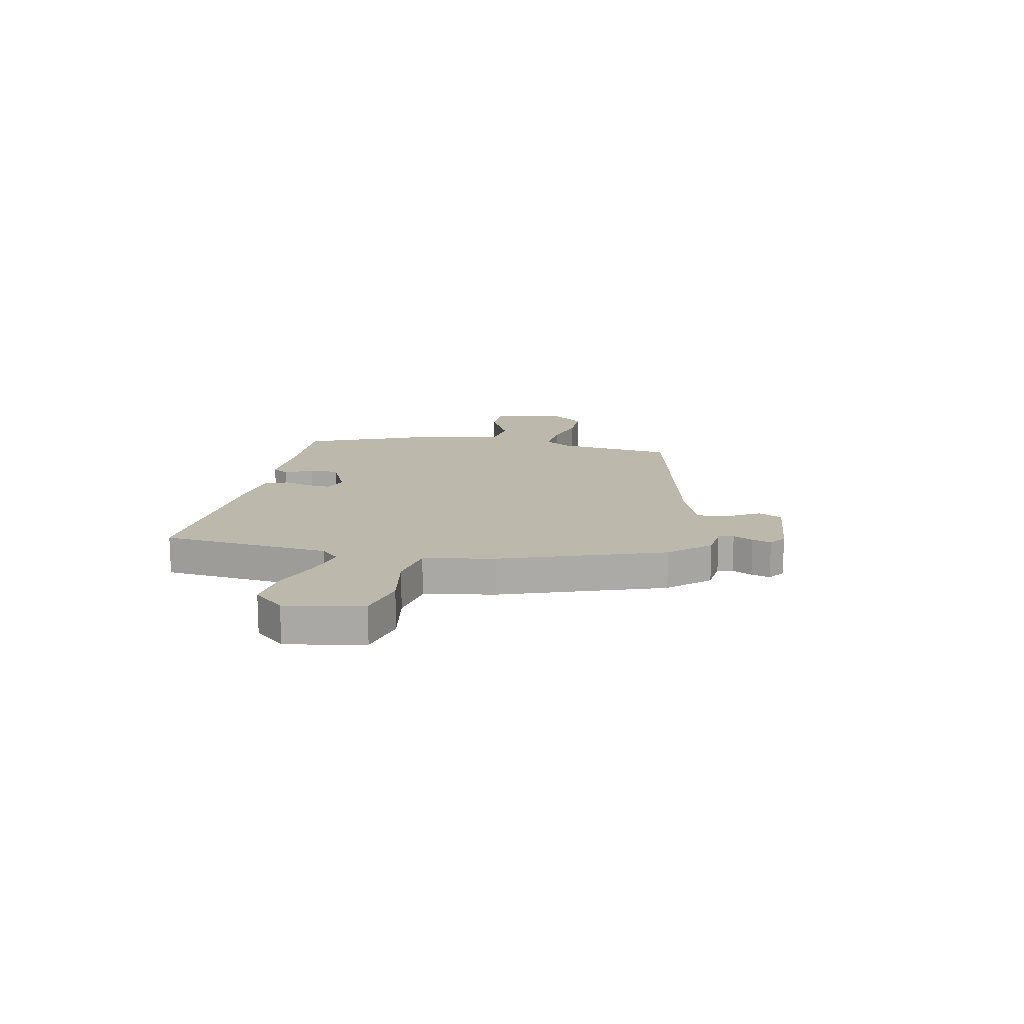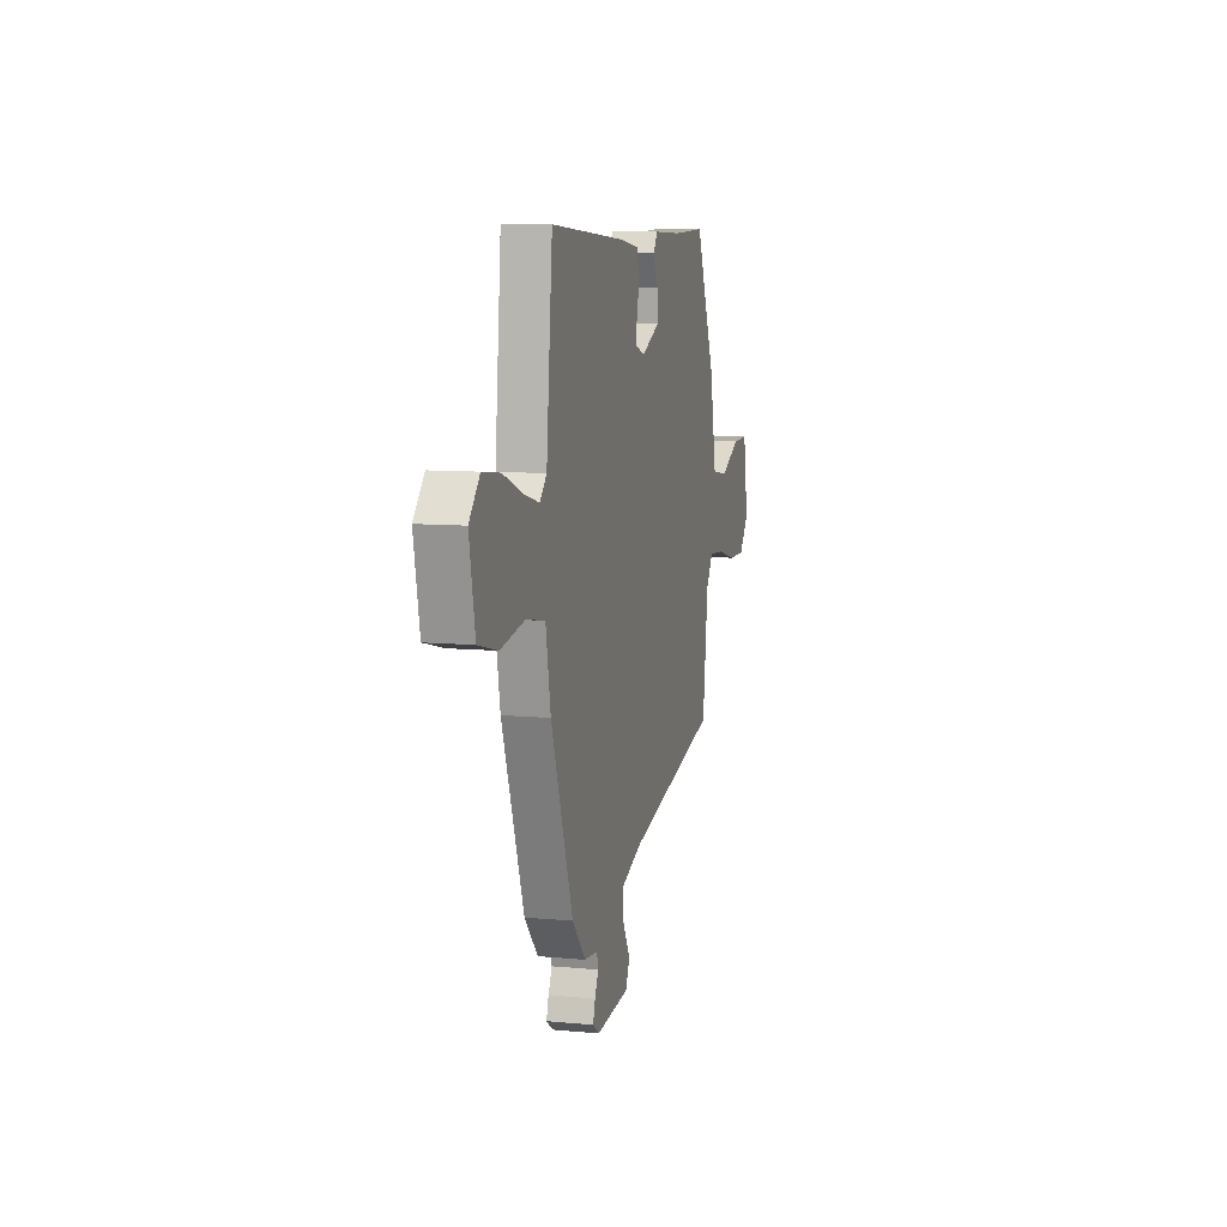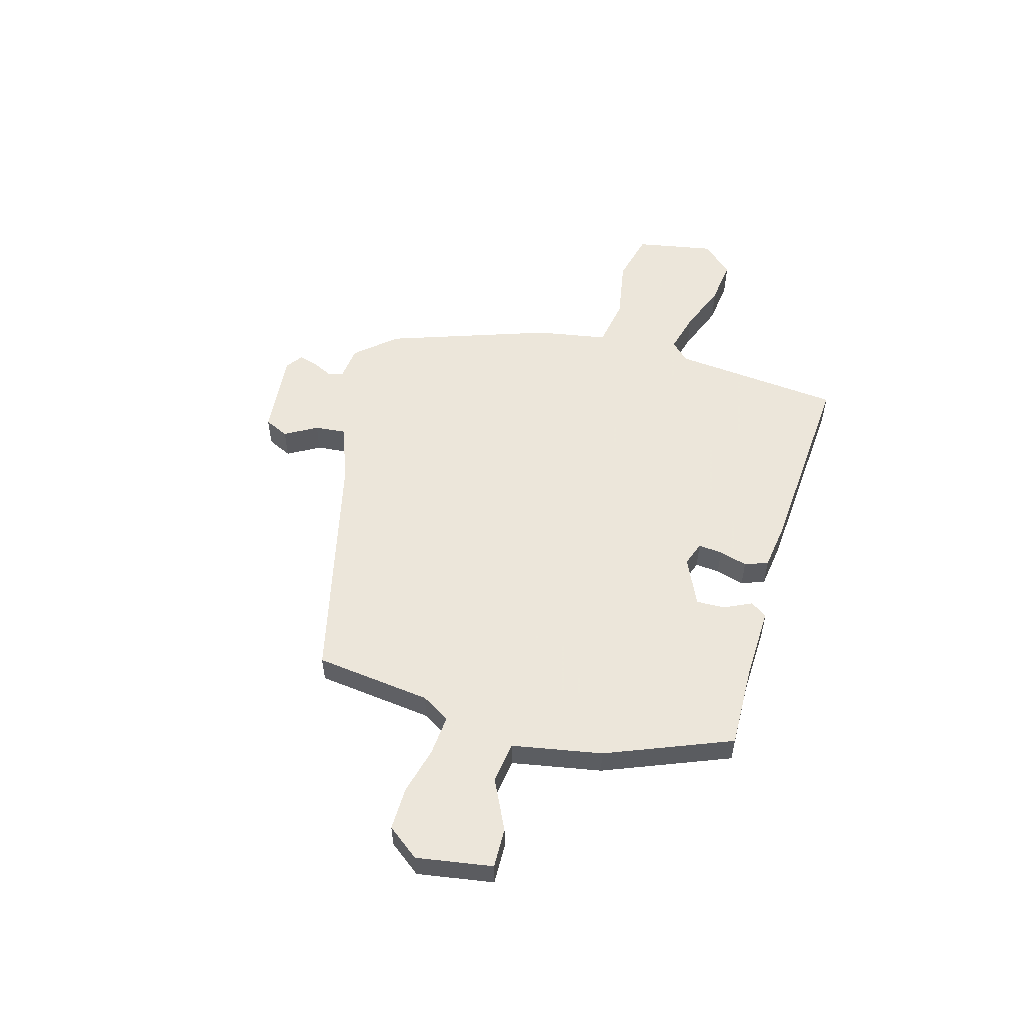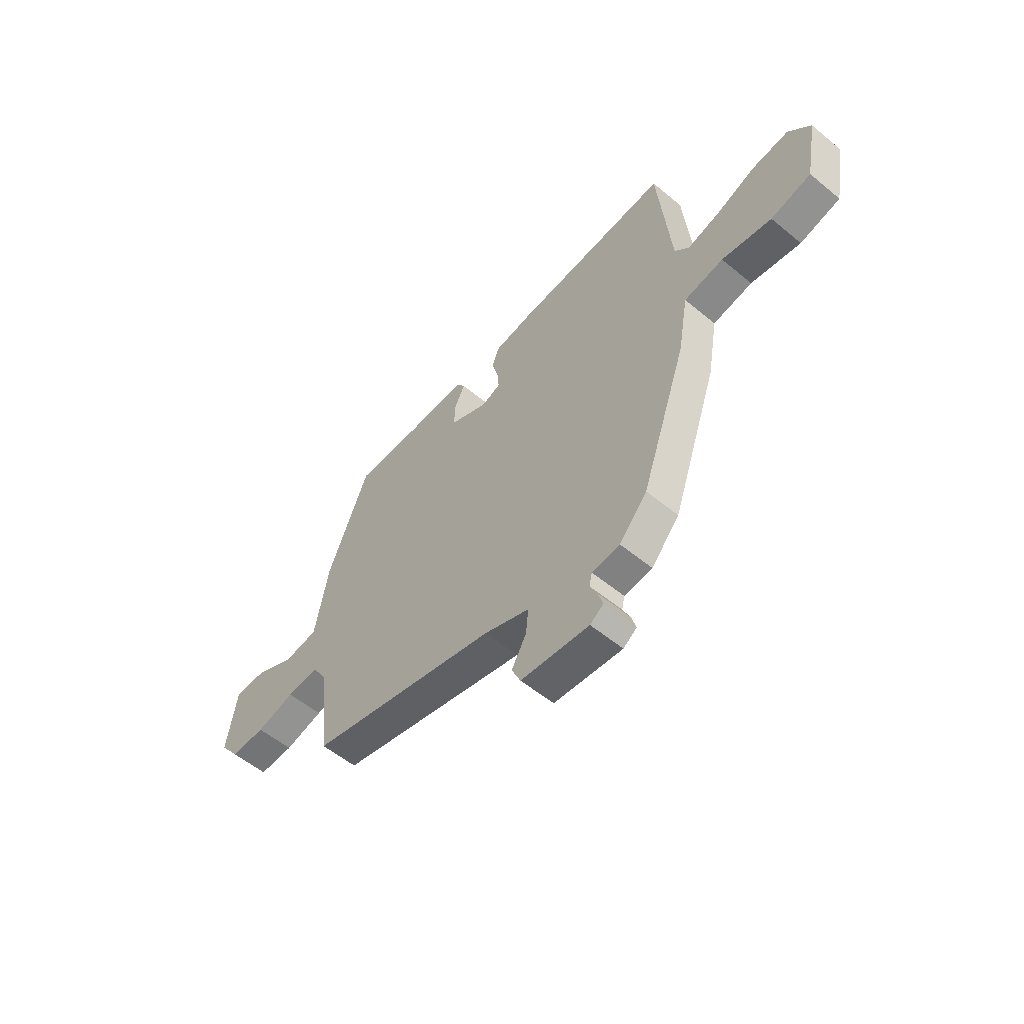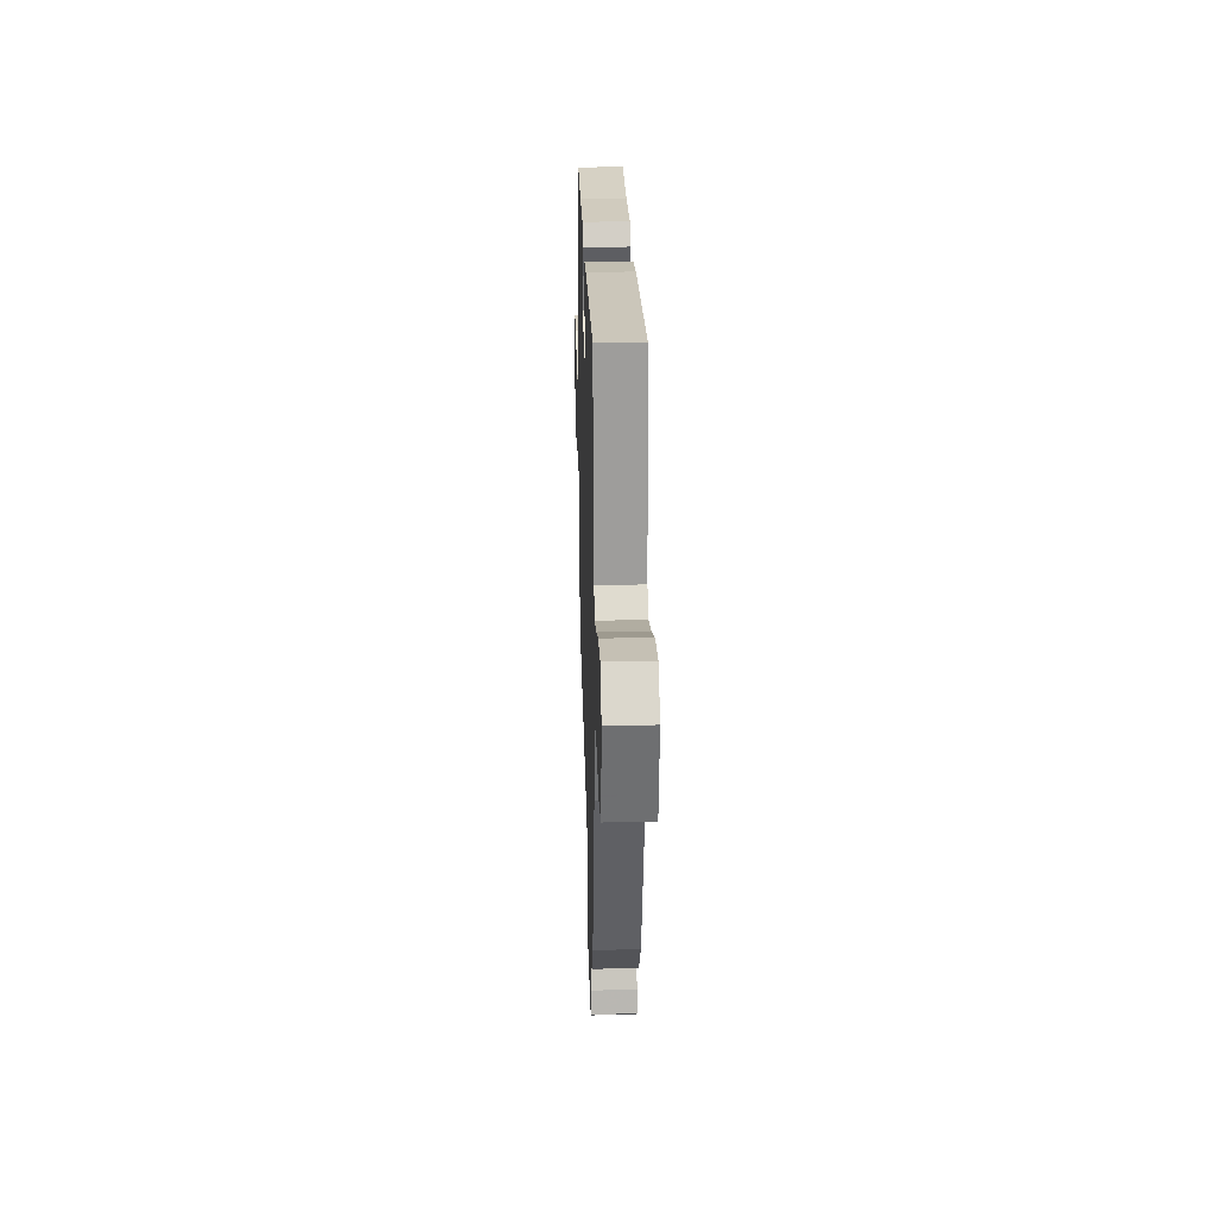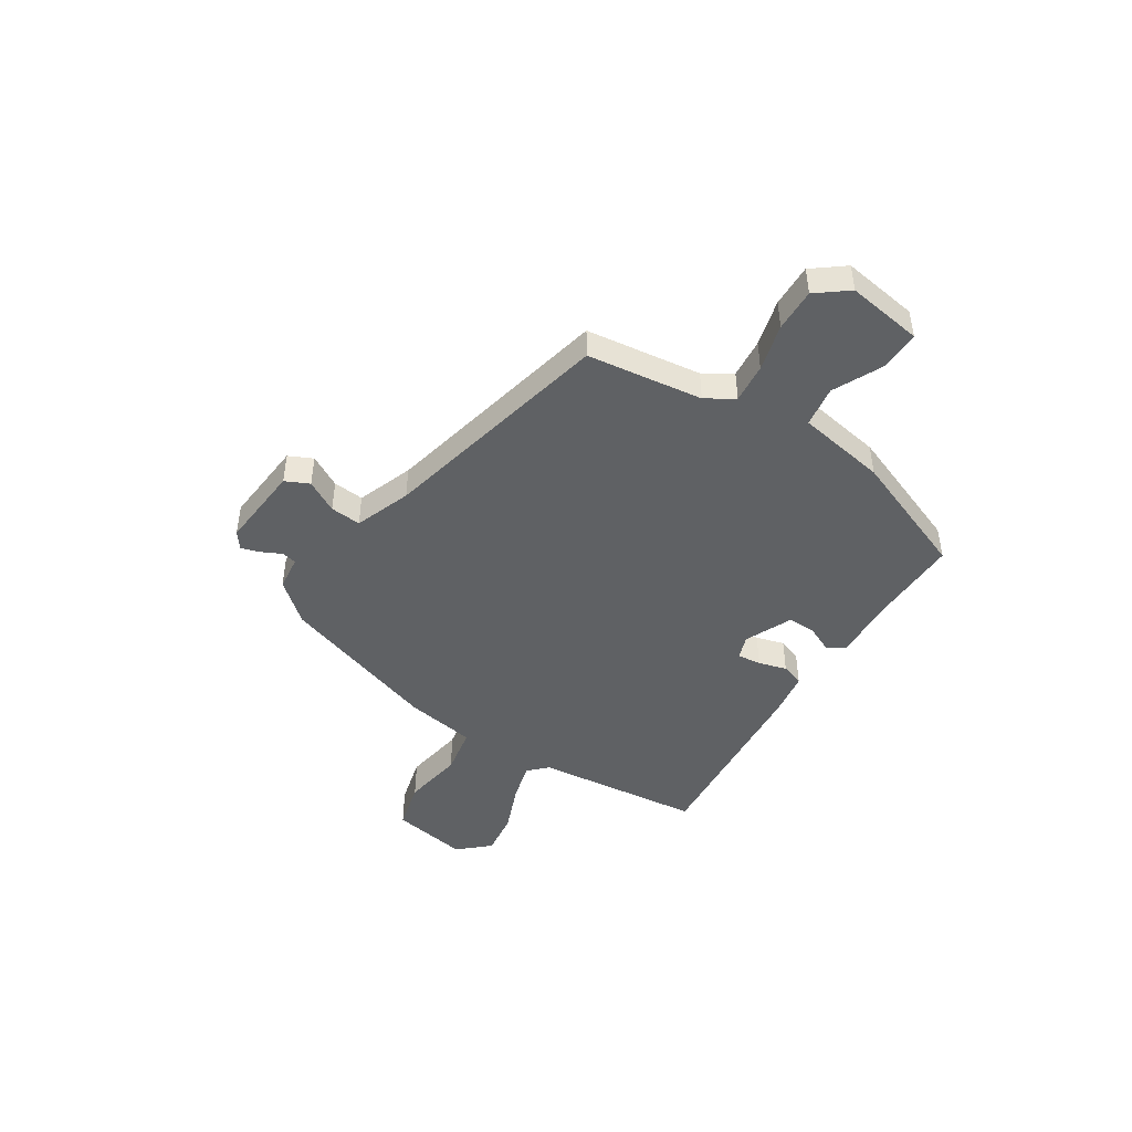
<metadata>
{"format":"obj","ext":"obj","renderer":"f3d","projection":"perspective","resolution":1024,"background":"white","views":[{"elev":14.7,"azim":101.7,"up":"+Y"},{"elev":9.0,"azim":104.4,"up":"+Z"},{"elev":54.2,"azim":-73.9,"up":"+Y"},{"elev":-55.5,"azim":49.0,"up":"+Z"},{"elev":25.0,"azim":88.2,"up":"+Z"},{"elev":-45.9,"azim":-121.9,"up":"+Y"}]}
</metadata>
<code>
v -0.471 0.07 -0.347
v -0.497 0.07 -0.125
v -0.53 0.07 -0.071
v -0.606 0.07 -0.077
v -0.697 0.07 -0.1
v -0.779 0.07 -0.101
v -0.825 0.07 -0.04
v -0.801 0.07 0.105
v -0.725 0.07 0.103
v -0.63 0.07 0.056
v -0.551 0.07 0.067
v -0.519 0.07 0.238
v -0.422 0.07 0.476
v -0.261 0.07 0.471
v -0.125 0.07 0.475
v -0.104 0.07 0.443
v -0.129 0.07 0.391
v -0.131 0.07 0.336
v -0.041 0.07 0.294
v 0.005 0.07 0.31
v 0.001 0.07 0.356
v -0.014 0.07 0.41
v 0.002 0.07 0.454
v 0.089 0.07 0.466
v 0.462 0.07 0.491
v 0.492 0.07 0.169
v 0.526 0.07 0.134
v 0.603 0.07 0.154
v 0.696 0.07 0.19
v 0.782 0.07 0.2
v 0.834 0.07 0.141
v 0.806 0.07 -0.007
v 0.711 0.07 -0.03
v 0.594 0.07 -0.009
v 0.501 0.07 -0.025
v 0.477 0.07 -0.16
v 0.369 0.07 -0.469
v 0.303 0.07 -0.544
v 0.237 0.07 -0.551
v 0.23 0.07 -0.58
v 0.248 0.07 -0.618
v 0.259 0.07 -0.654
v 0.227 0.07 -0.677
v 0.065 0.07 -0.661
v 0.044 0.07 -0.615
v 0.079 0.07 -0.554
v 0.085 0.07 -0.495
v -0.022 0.07 -0.454
v -0.471 0 -0.347
v -0.497 0 -0.125
v -0.53 0 -0.071
v -0.606 0 -0.077
v -0.697 0 -0.1
v -0.779 0 -0.101
v -0.825 0 -0.04
v -0.801 0 0.105
v -0.725 0 0.103
v -0.63 0 0.056
v -0.551 0 0.067
v -0.519 0 0.238
v -0.422 0 0.476
v -0.261 0 0.471
v -0.125 0 0.475
v -0.104 0 0.443
v -0.129 0 0.391
v -0.131 0 0.336
v -0.041 0 0.294
v 0.005 0 0.31
v 0.001 0 0.356
v -0.014 0 0.41
v 0.002 0 0.454
v 0.089 0 0.466
v 0.462 0 0.491
v 0.492 0 0.169
v 0.526 0 0.134
v 0.603 0 0.154
v 0.696 0 0.19
v 0.782 0 0.2
v 0.834 0 0.141
v 0.806 0 -0.007
v 0.711 0 -0.03
v 0.594 0 -0.009
v 0.501 0 -0.025
v 0.477 0 -0.16
v 0.369 0 -0.469
v 0.303 0 -0.544
v 0.237 0 -0.551
v 0.23 0 -0.58
v 0.248 0 -0.618
v 0.259 0 -0.654
v 0.227 0 -0.677
v 0.065 0 -0.661
v 0.044 0 -0.615
v 0.079 0 -0.554
v 0.085 0 -0.495
v -0.022 0 -0.454
f 44 45 46
f 43 44 46
f 42 43 46
f 41 42 46
f 40 41 46
f 39 40 46 47
f 39 47 48
f 38 39 48
f 37 38 48
f 36 37 48
f 35 36 48
f 32 33 34
f 31 32 34
f 30 31 34
f 29 30 34
f 28 29 34
f 27 28 34 35
f 48 1 2
f 35 48 2
f 27 35 2
f 26 27 2
f 24 25 26
f 23 24 26
f 22 23 26
f 21 22 26
f 14 15 16 17
f 14 17 18
f 13 14 18
f 12 13 18
f 11 12 18
f 8 9 10
f 7 8 10
f 6 7 10
f 5 6 10
f 4 5 10
f 3 4 10 11
f 11 18 19
f 3 11 19
f 2 3 19
f 20 21 26
f 2 19 20 26
f 94 93 92
f 94 92 91
f 94 91 90
f 94 90 89
f 94 89 88
f 95 94 88 87
f 96 95 87
f 96 87 86
f 96 86 85
f 96 85 84
f 96 84 83
f 82 81 80
f 82 80 79
f 82 79 78
f 82 78 77
f 82 77 76
f 83 82 76 75
f 50 49 96
f 50 96 83
f 50 83 75
f 50 75 74
f 74 73 72
f 74 72 71
f 74 71 70
f 74 70 69
f 65 64 63 62
f 66 65 62
f 66 62 61
f 66 61 60
f 66 60 59
f 58 57 56
f 58 56 55
f 58 55 54
f 58 54 53
f 58 53 52
f 59 58 52 51
f 67 66 59
f 67 59 51
f 67 51 50
f 74 69 68
f 74 68 67 50
f 1 49 50 2
f 2 50 51 3
f 3 51 52 4
f 4 52 53 5
f 5 53 54 6
f 6 54 55 7
f 7 55 56 8
f 8 56 57 9
f 9 57 58 10
f 10 58 59 11
f 11 59 60 12
f 12 60 61 13
f 13 61 62 14
f 14 62 63 15
f 15 63 64 16
f 16 64 65 17
f 17 65 66 18
f 18 66 67 19
f 19 67 68 20
f 20 68 69 21
f 21 69 70 22
f 22 70 71 23
f 23 71 72 24
f 24 72 73 25
f 25 73 74 26
f 26 74 75 27
f 27 75 76 28
f 28 76 77 29
f 29 77 78 30
f 30 78 79 31
f 31 79 80 32
f 32 80 81 33
f 33 81 82 34
f 34 82 83 35
f 35 83 84 36
f 36 84 85 37
f 37 85 86 38
f 38 86 87 39
f 39 87 88 40
f 40 88 89 41
f 41 89 90 42
f 42 90 91 43
f 43 91 92 44
f 44 92 93 45
f 45 93 94 46
f 46 94 95 47
f 47 95 96 48
f 48 96 49 1

</code>
